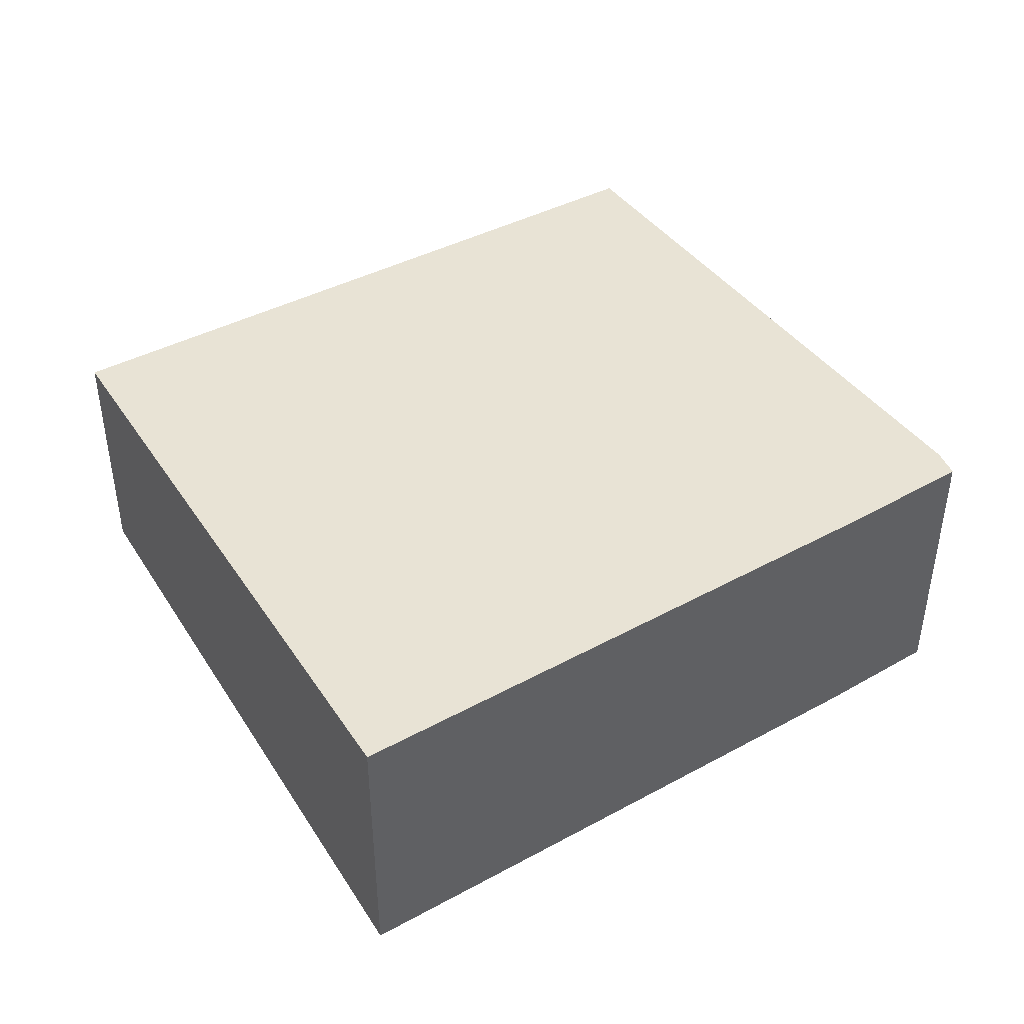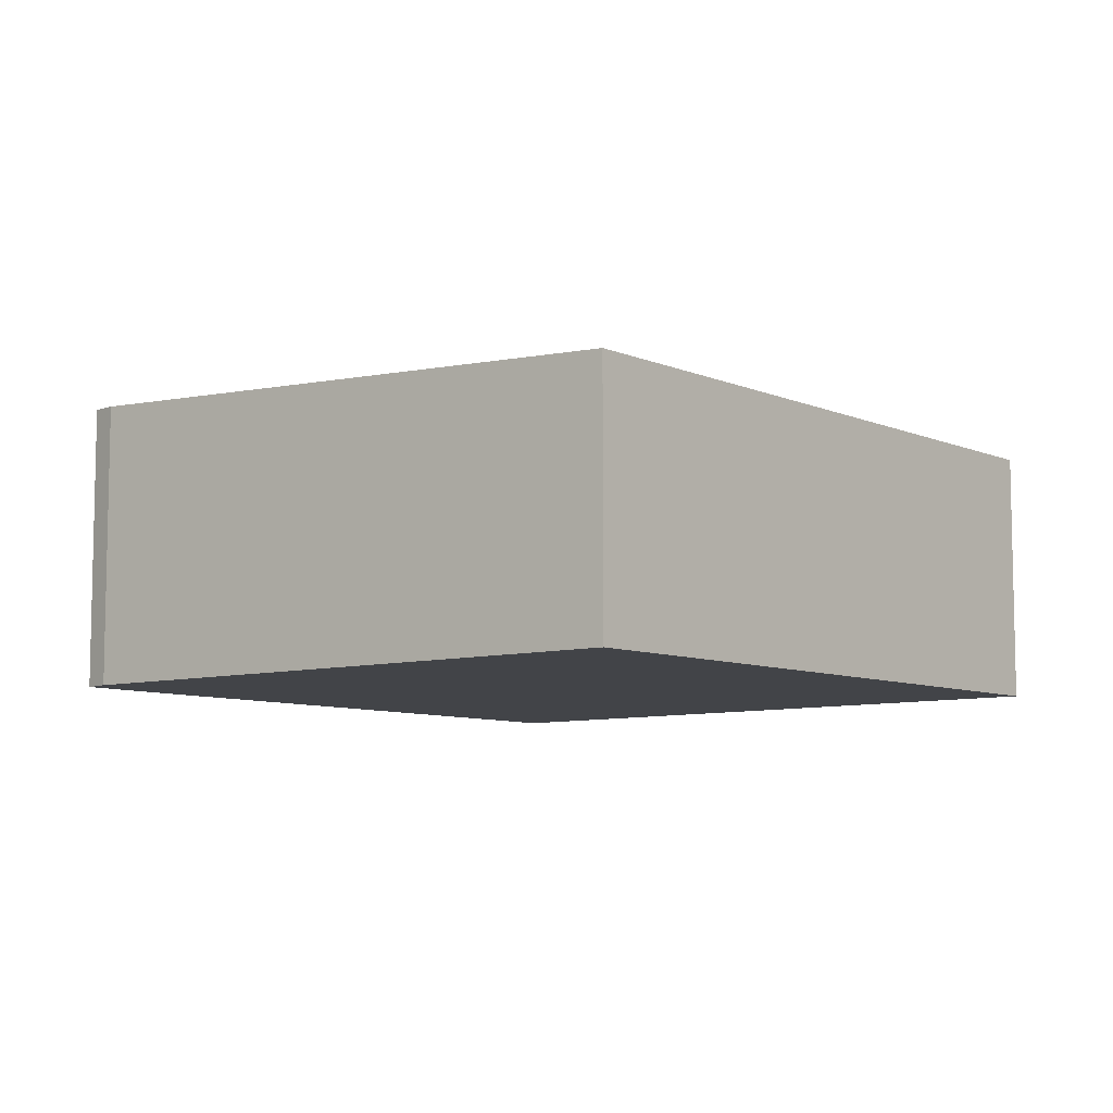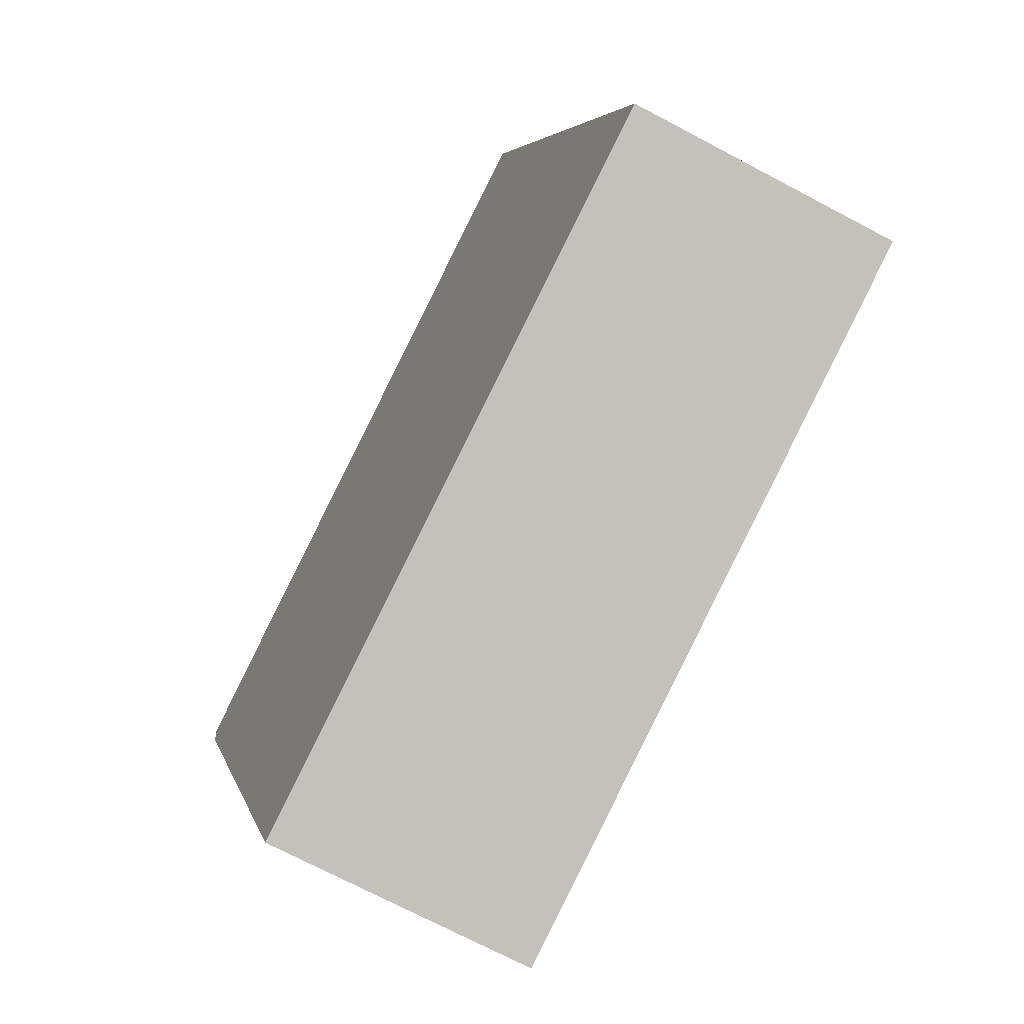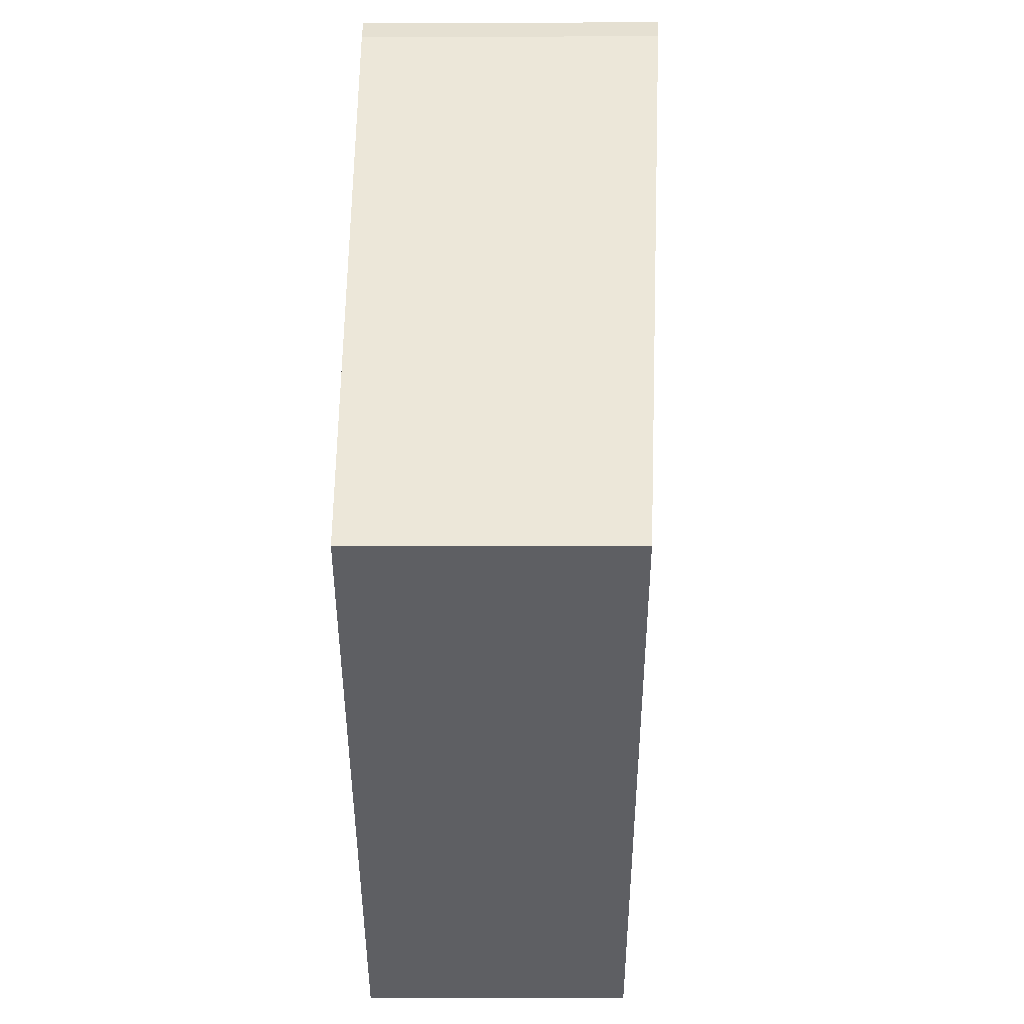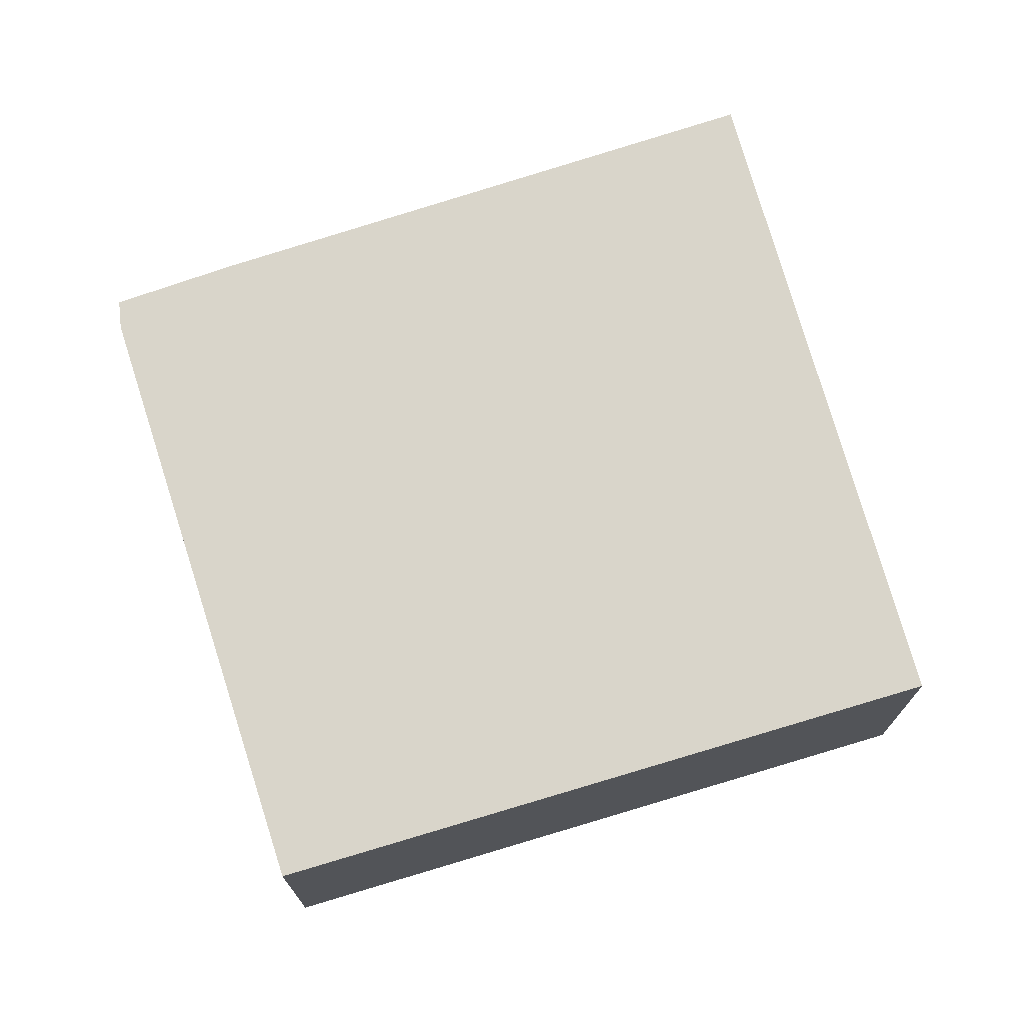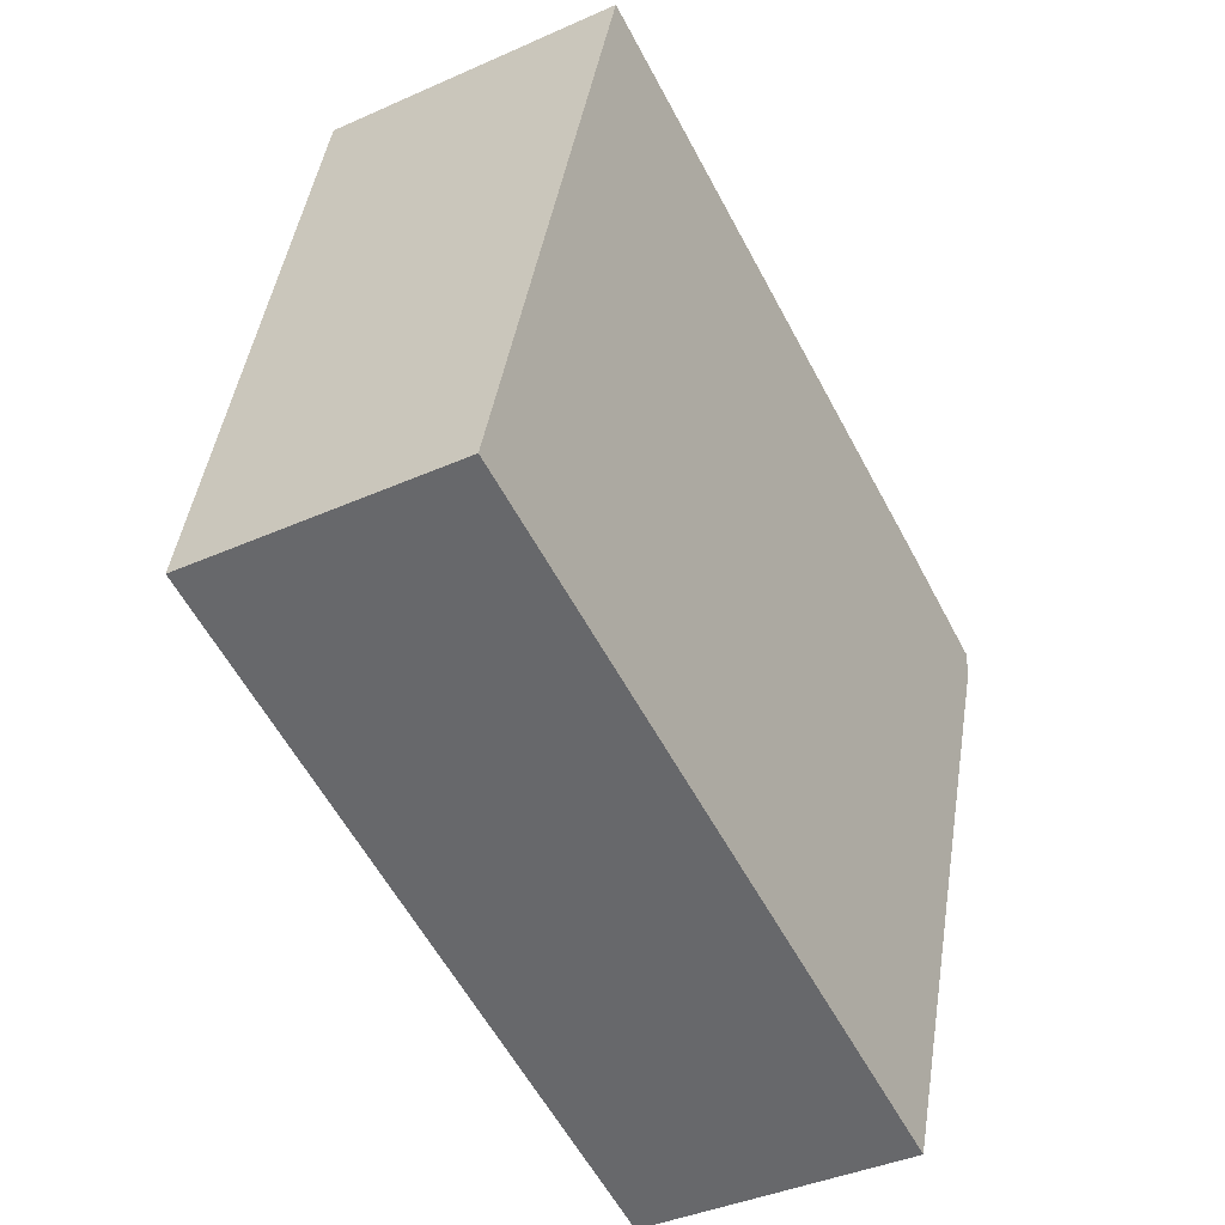
<metadata>
{"format":"obj","ext":"obj","renderer":"f3d","projection":"perspective","resolution":1024,"background":"white","views":[{"elev":44.0,"azim":-14.2,"up":"+Y"},{"elev":-7.8,"azim":146.7,"up":"+Y"},{"elev":-72.4,"azim":-117.8,"up":"+Z"},{"elev":-58.1,"azim":90.1,"up":"+Z"},{"elev":72.3,"azim":-179.9,"up":"+Y"},{"elev":-39.0,"azim":-60.6,"up":"+Z"}]}
</metadata>
<code>
v  10.78 3.529 4.927
v  9.315 3.549 5.831
v  10.81 3.545 5.29
v  8.338 3.165 -2.511
v  2.321 3.56 8.182
v  0 3.165 1.938e-16
v  2.321 -5.01e-16 8.182
v  9.315 -3.57e-16 5.831
v  10.81 -3.239e-16 5.29
v  10.78 -3.017e-16 4.927
v  8.338 1.538e-16 -2.511
v  0 0 0
g defaultobject
f 1 2 3
f 2 1 4
f 2 4 5
f 5 4 6
f 7 2 5
f 2 7 8
f 8 3 2
f 3 8 9
f 9 1 3
f 1 9 10
f 10 4 1
f 4 10 11
f 11 6 4
f 6 11 12
f 6 7 5
f 7 6 12
f 8 10 9
f 10 8 11
f 11 8 7
f 11 7 12

</code>
